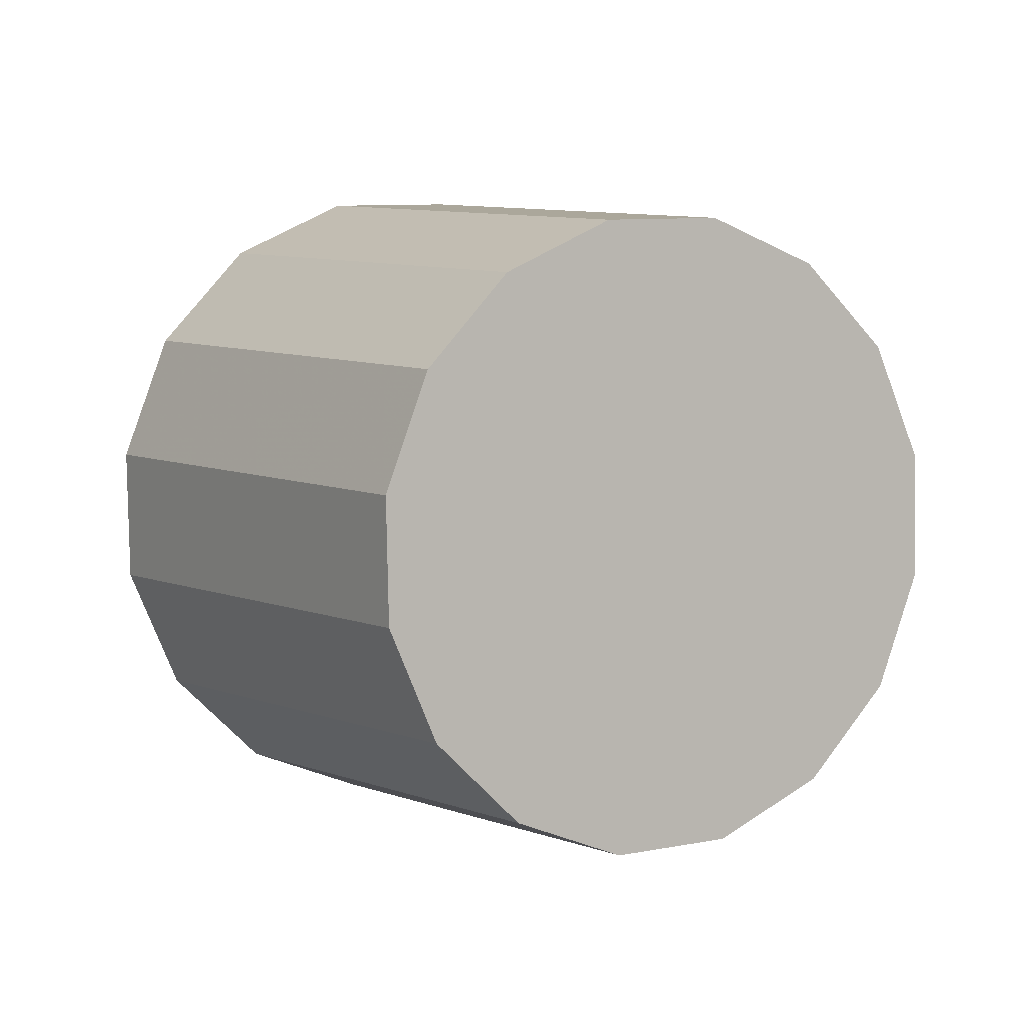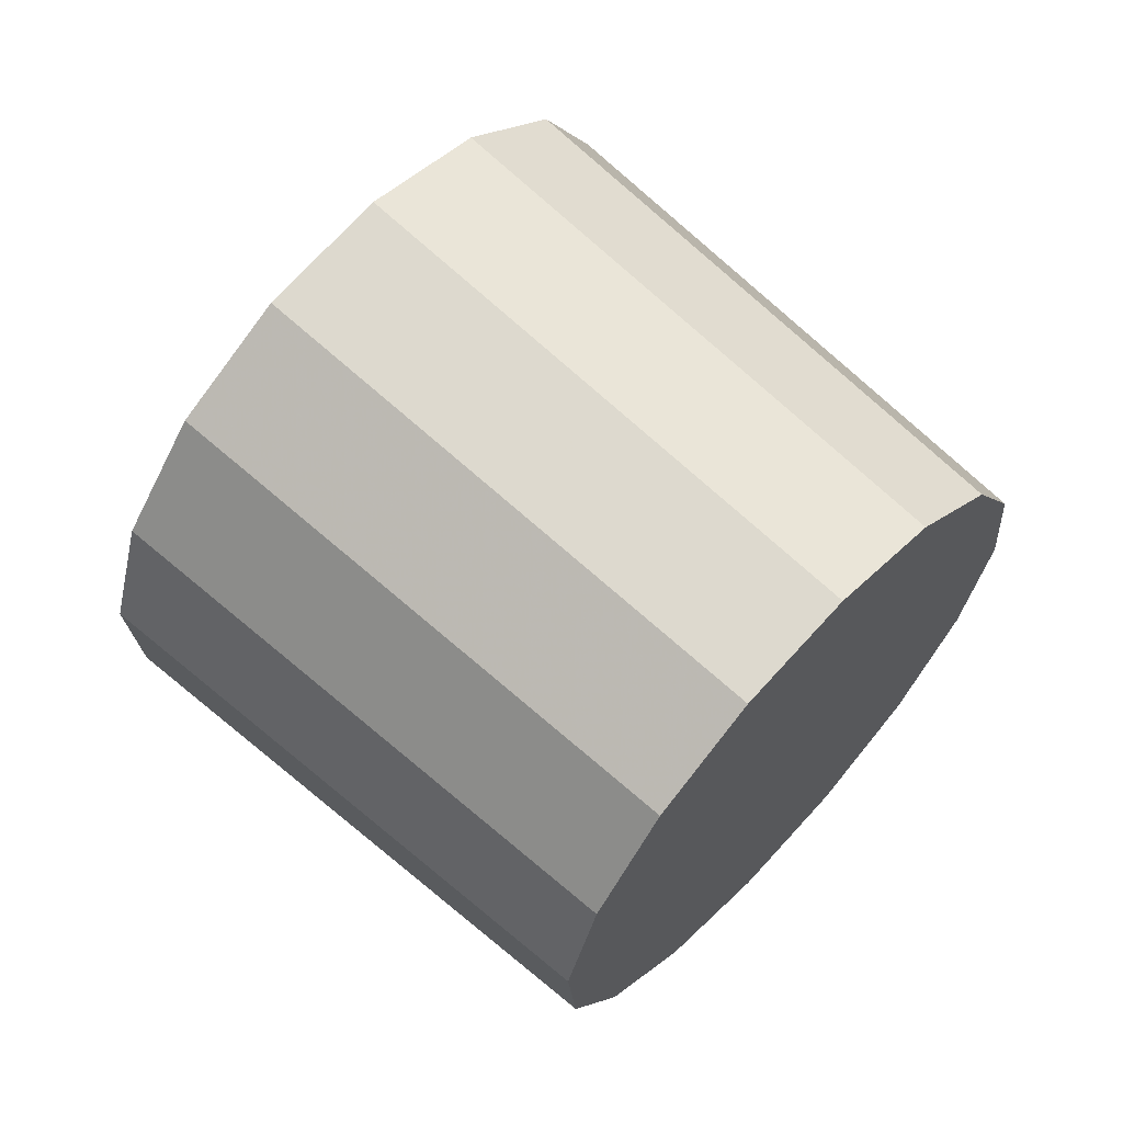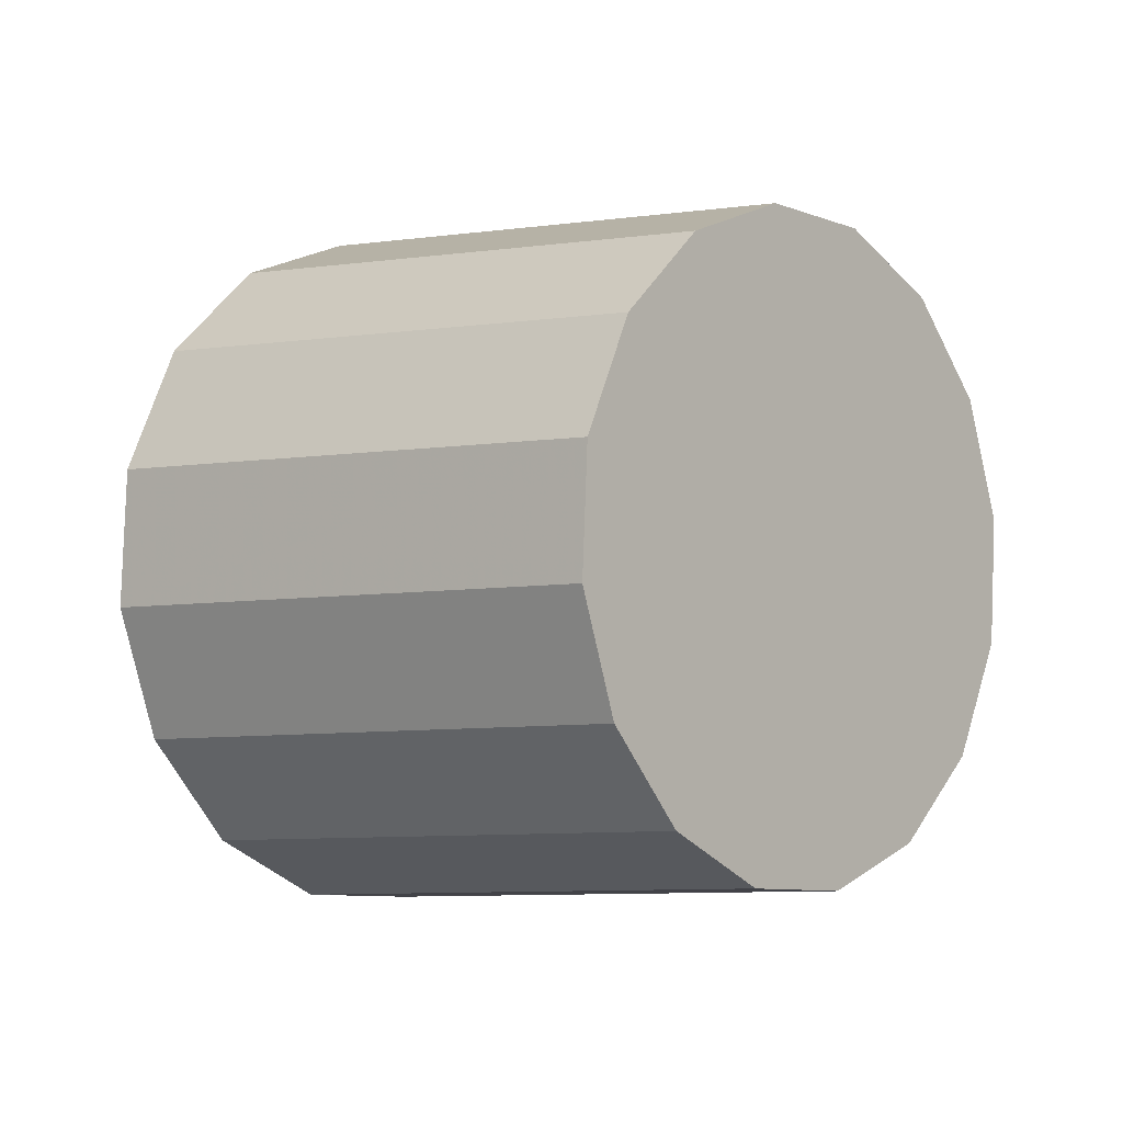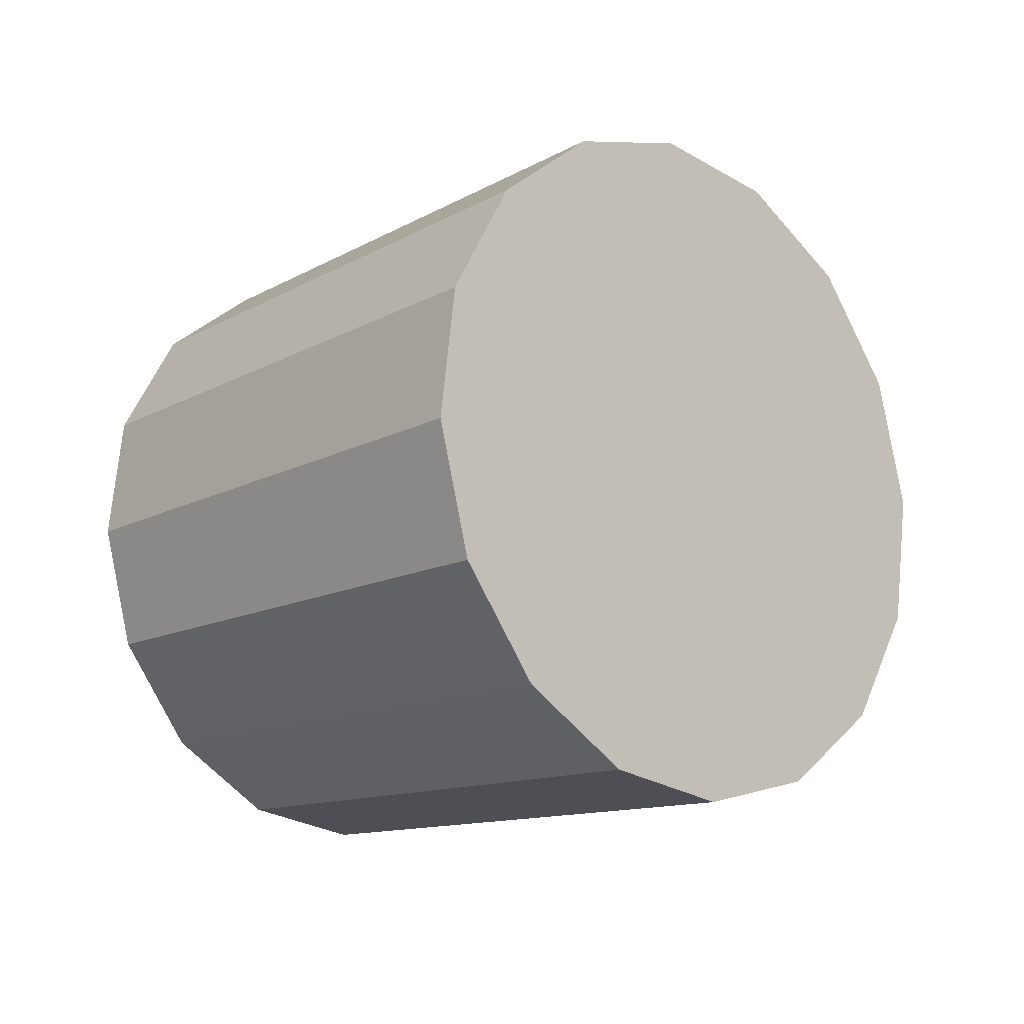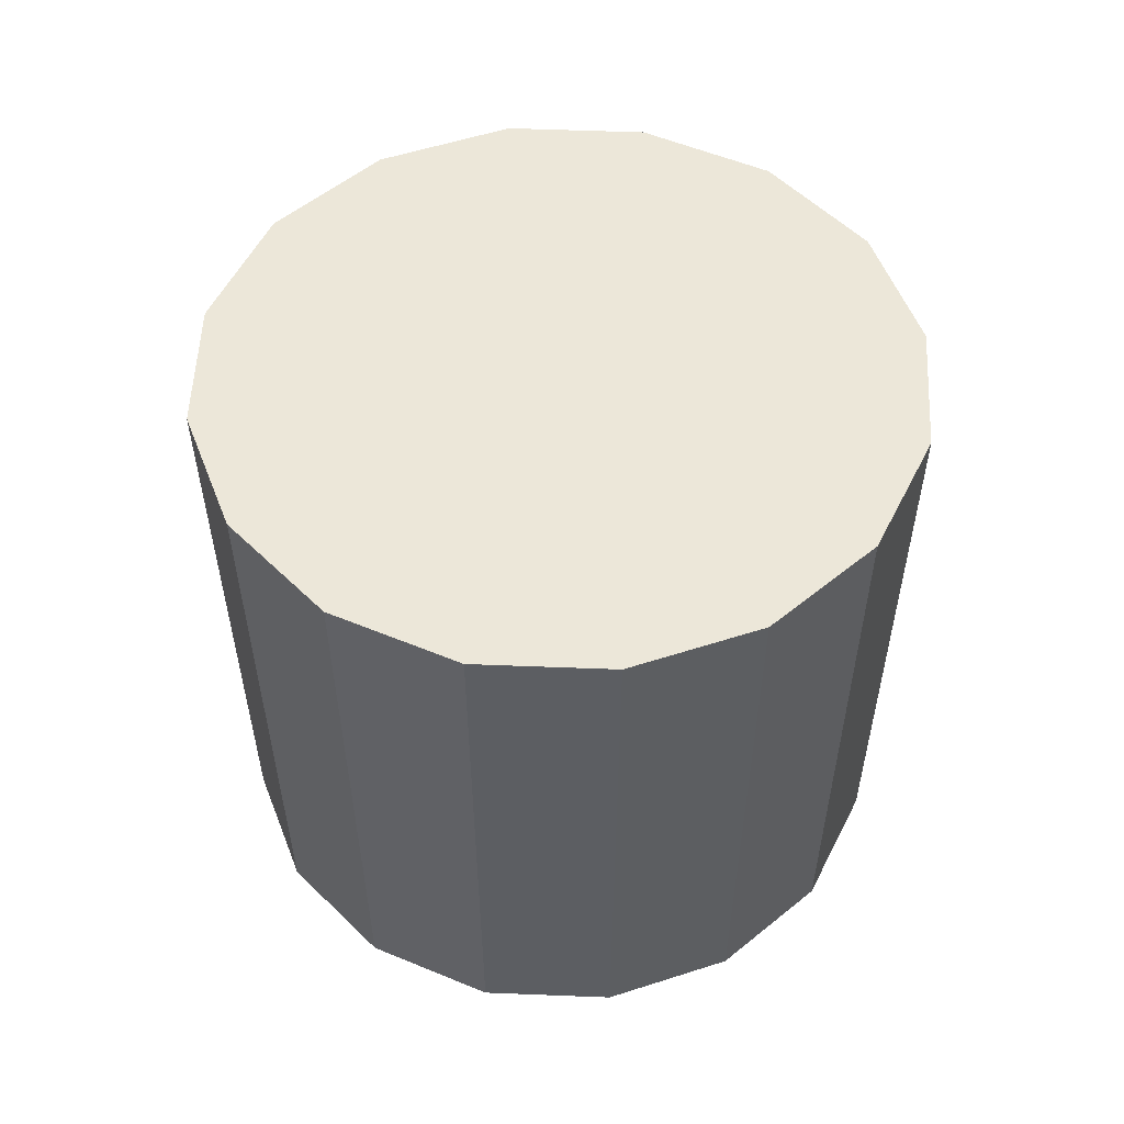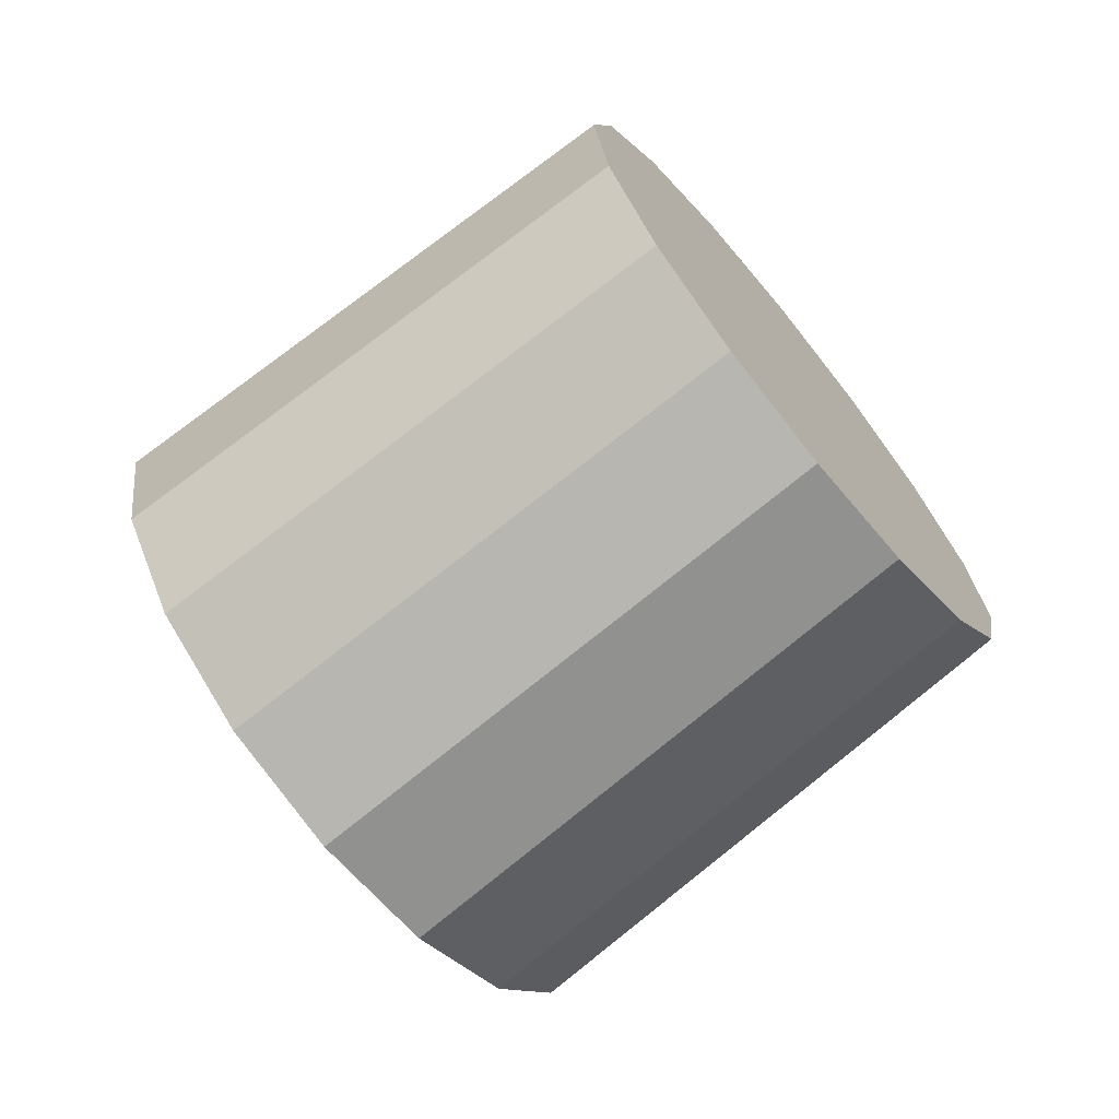
<metadata>
{"format":"obj","ext":"obj","renderer":"f3d","projection":"perspective","resolution":1024,"background":"white","views":[{"elev":-35.5,"azim":4.9,"up":"+Y"},{"elev":-58.0,"azim":-74.3,"up":"+Y"},{"elev":-62.0,"azim":-22.4,"up":"+Y"},{"elev":35.9,"azim":166.6,"up":"+Y"},{"elev":-5.6,"azim":-137.1,"up":"+Y"},{"elev":35.0,"azim":-57.7,"up":"+Z"}]}
</metadata>
<code>
v 4.046 2.495 -1.881
v 4.046 2.507 -1.87
v 4.042 2.516 -1.858
v 4.033 2.52 -1.846
v 4.022 2.52 -1.836
v 4.009 2.514 -1.829
v 3.997 2.505 -1.826
v 3.987 2.493 -1.829
v 3.982 2.48 -1.836
v 3.981 2.468 -1.846
v 3.985 2.459 -1.858
v 3.994 2.455 -1.87
v 4.006 2.455 -1.881
v 4.019 2.461 -1.888
v 4.031 2.47 -1.89
v 4.04 2.483 -1.888
v 4.014 2.488 -1.858
v 4.014 2.488 -1.858
v 4.014 2.488 -1.858
v 4.014 2.488 -1.858
v 4.014 2.488 -1.858
v 4.014 2.488 -1.858
v 4.014 2.488 -1.858
v 4.014 2.488 -1.858
v 4.014 2.488 -1.858
v 4.014 2.488 -1.858
v 4.014 2.488 -1.858
v 4.014 2.488 -1.858
v 4.014 2.488 -1.858
v 4.014 2.488 -1.858
v 4.014 2.488 -1.858
v 4.014 2.488 -1.858
v 4.081 2.458 -1.839
v 4.081 2.469 -1.83
v 4.077 2.477 -1.818
v 4.069 2.481 -1.807
v 4.058 2.48 -1.797
v 4.046 2.475 -1.791
v 4.035 2.466 -1.789
v 4.026 2.455 -1.791
v 4.021 2.443 -1.797
v 4.02 2.432 -1.807
v 4.025 2.424 -1.818
v 4.033 2.42 -1.83
v 4.043 2.421 -1.839
v 4.055 2.426 -1.846
v 4.067 2.435 -1.848
v 4.075 2.446 -1.846
v 4.051 2.45 -1.818
v 4.051 2.45 -1.818
v 4.051 2.45 -1.818
v 4.051 2.45 -1.818
v 4.051 2.45 -1.818
v 4.051 2.45 -1.818
v 4.051 2.45 -1.818
v 4.051 2.45 -1.818
v 4.051 2.45 -1.818
v 4.051 2.45 -1.818
v 4.051 2.45 -1.818
v 4.051 2.45 -1.818
v 4.051 2.45 -1.818
v 4.051 2.45 -1.818
v 4.051 2.45 -1.818
v 4.051 2.45 -1.818
f 33 34 49
f 49 34 50
f 34 35 50
f 50 35 51
f 35 36 51
f 51 36 52
f 36 37 52
f 52 37 53
f 37 38 53
f 53 38 54
f 38 39 54
f 54 39 55
f 39 40 55
f 55 40 56
f 40 41 56
f 56 41 57
f 41 42 57
f 57 42 58
f 42 43 58
f 58 43 59
f 43 44 59
f 59 44 60
f 44 45 60
f 60 45 61
f 45 46 61
f 61 46 62
f 46 47 62
f 62 47 63
f 47 48 63
f 63 48 64
f 48 33 64
f 64 33 49
f 2 1 17
f 2 17 18
f 3 2 18
f 3 18 19
f 4 3 19
f 4 19 20
f 5 4 20
f 5 20 21
f 6 5 21
f 6 21 22
f 7 6 22
f 7 22 23
f 8 7 23
f 8 23 24
f 9 8 24
f 9 24 25
f 10 9 25
f 10 25 26
f 11 10 26
f 11 26 27
f 12 11 27
f 12 27 28
f 13 12 28
f 13 28 29
f 14 13 29
f 14 29 30
f 15 14 30
f 15 30 31
f 16 15 31
f 16 31 32
f 1 16 32
f 1 32 17
f 49 50 17
f 17 50 18
f 50 51 18
f 18 51 19
f 51 52 19
f 19 52 20
f 52 53 20
f 20 53 21
f 53 54 21
f 21 54 22
f 54 55 22
f 22 55 23
f 55 56 23
f 23 56 24
f 56 57 24
f 24 57 25
f 57 58 25
f 25 58 26
f 58 59 26
f 26 59 27
f 59 60 27
f 27 60 28
f 60 61 28
f 28 61 29
f 61 62 29
f 29 62 30
f 62 63 30
f 30 63 31
f 63 64 31
f 31 64 32
f 64 49 32
f 32 49 17
f 1 2 33
f 33 2 34
f 2 3 34
f 34 3 35
f 3 4 35
f 35 4 36
f 4 5 36
f 36 5 37
f 5 6 37
f 37 6 38
f 6 7 38
f 38 7 39
f 7 8 39
f 39 8 40
f 8 9 40
f 40 9 41
f 9 10 41
f 41 10 42
f 10 11 42
f 42 11 43
f 11 12 43
f 43 12 44
f 12 13 44
f 44 13 45
f 13 14 45
f 45 14 46
f 14 15 46
f 46 15 47
f 15 16 47
f 47 16 48
f 16 1 48
f 48 1 33

</code>
